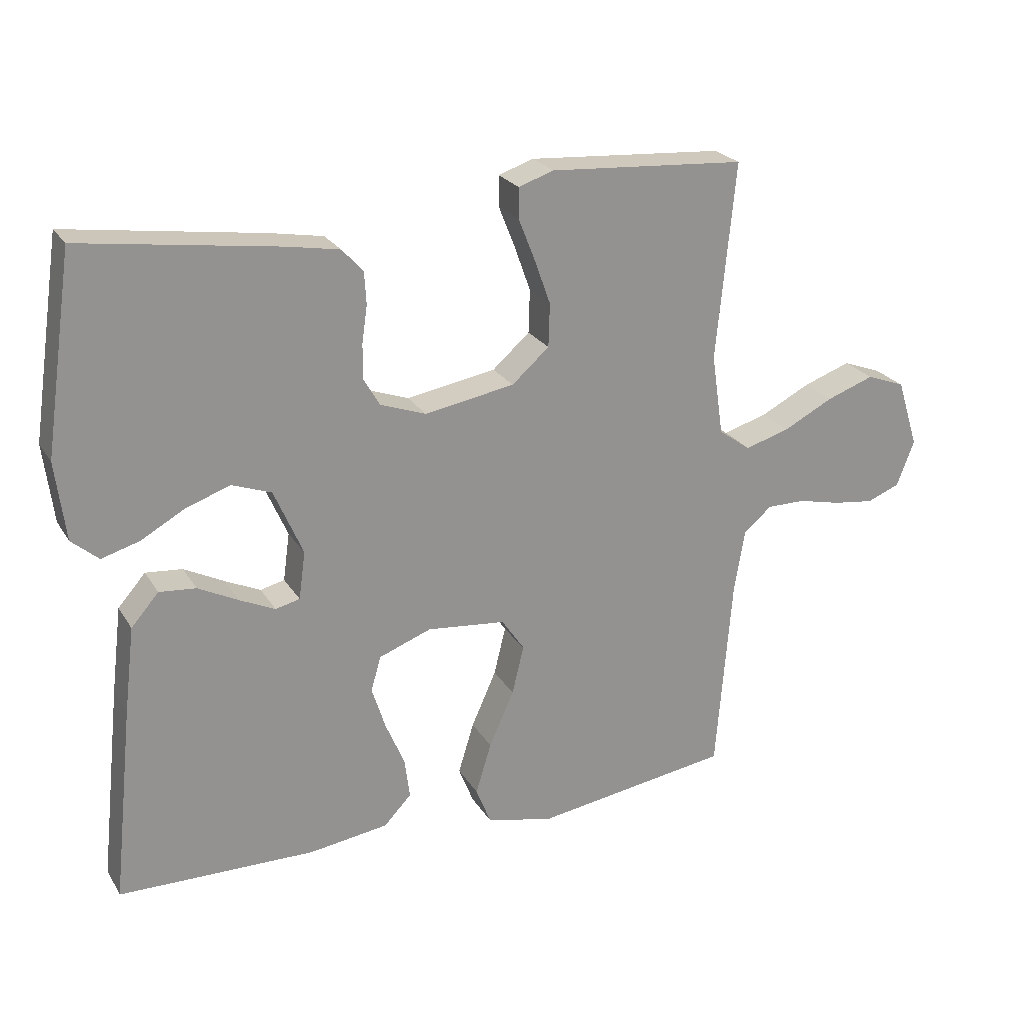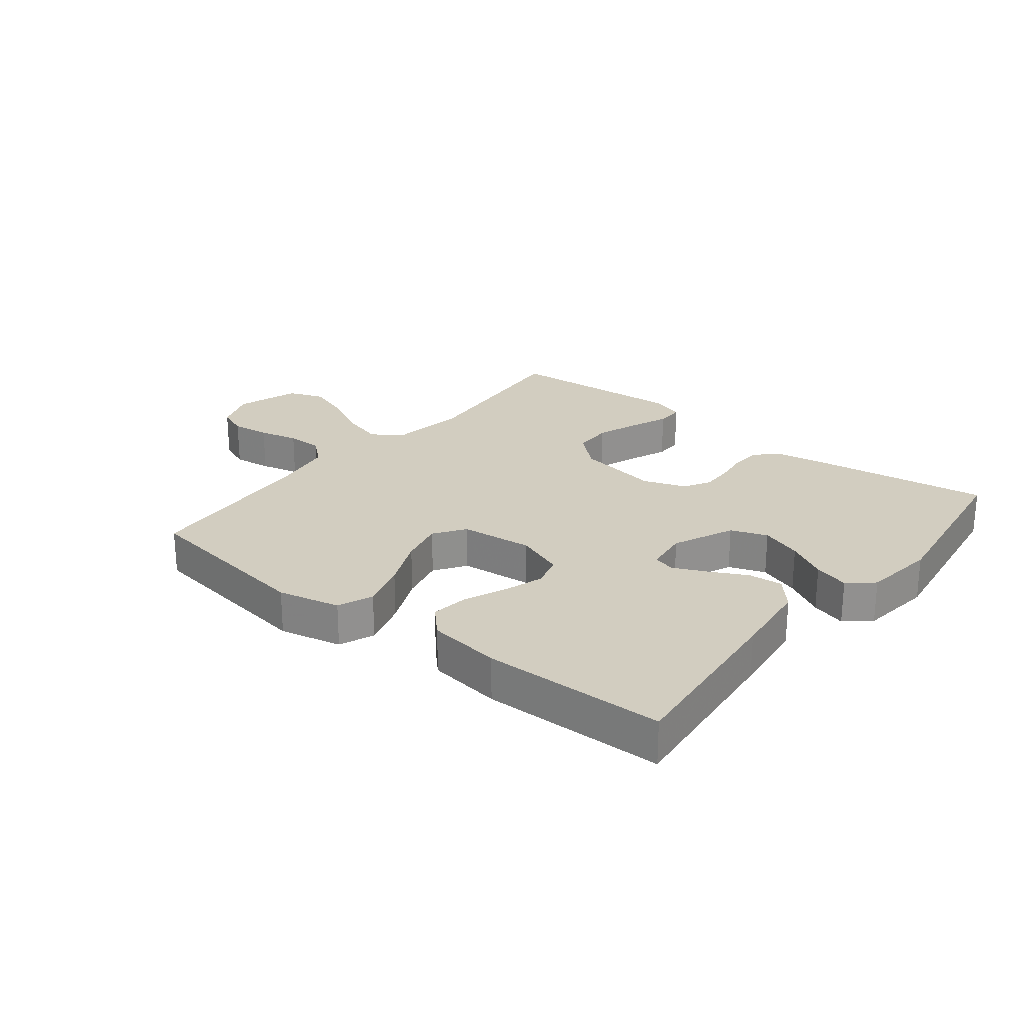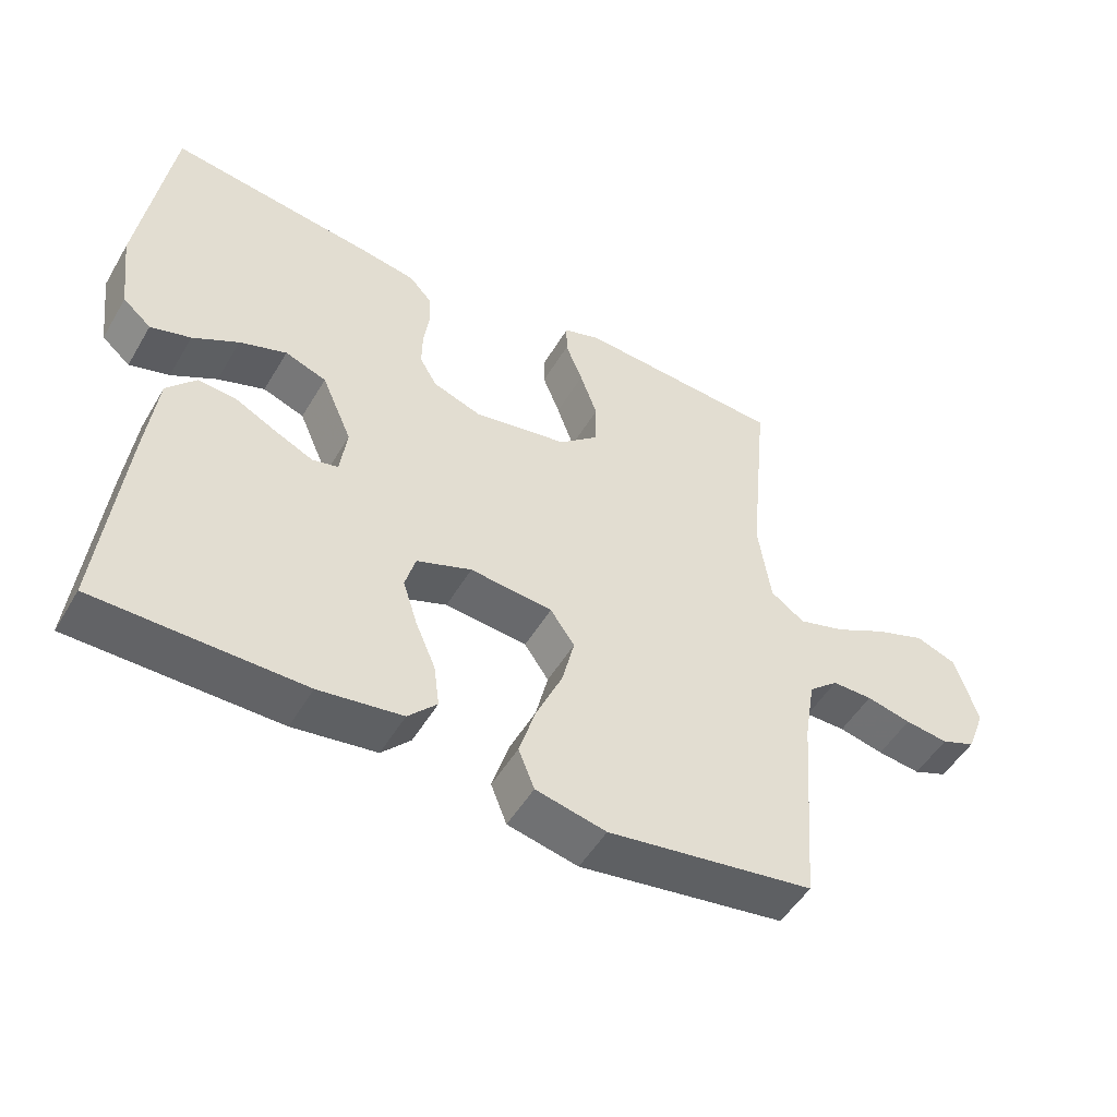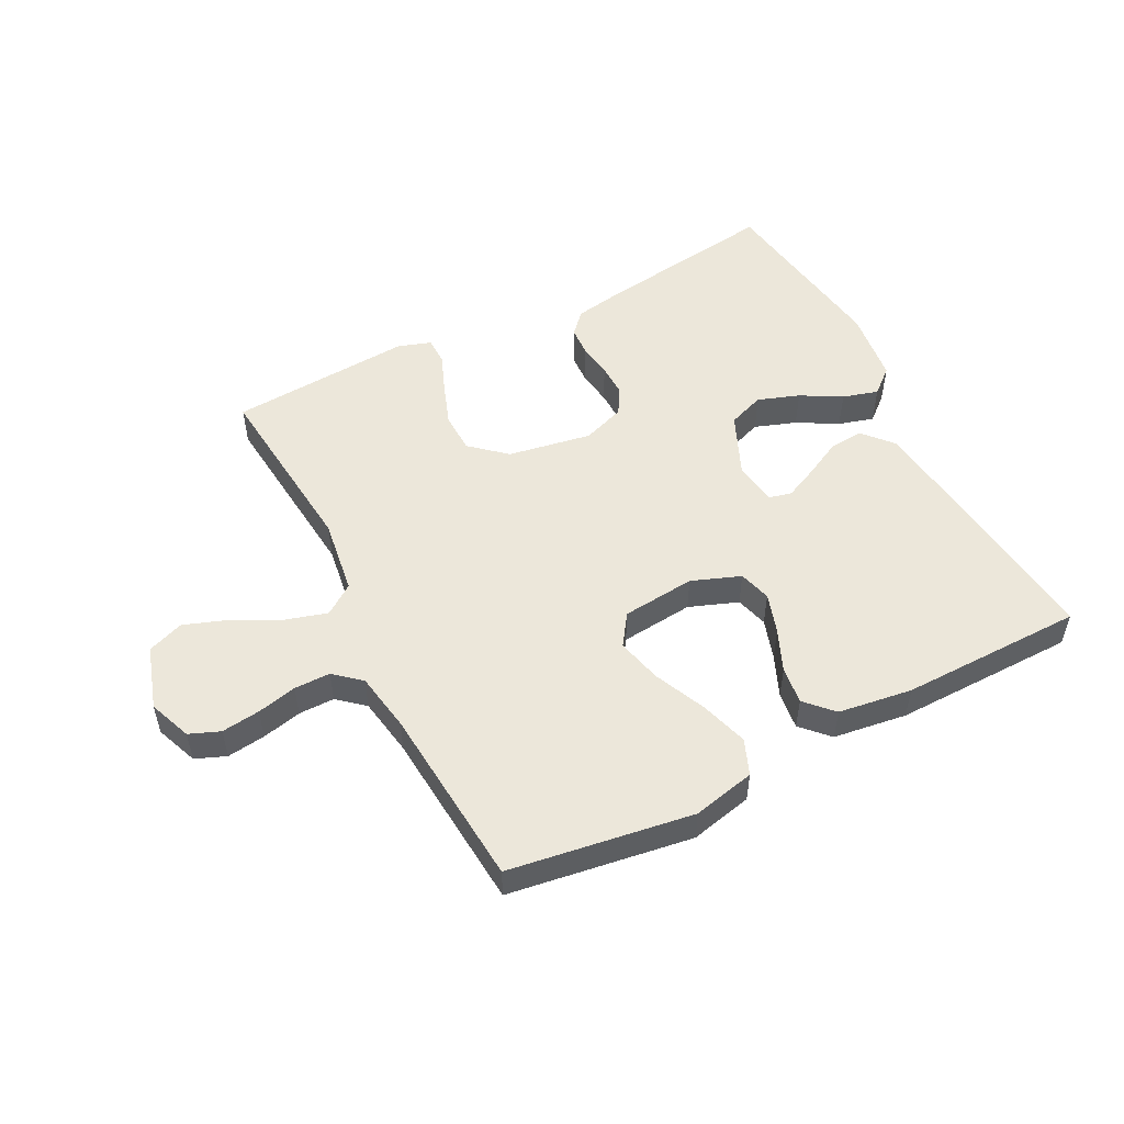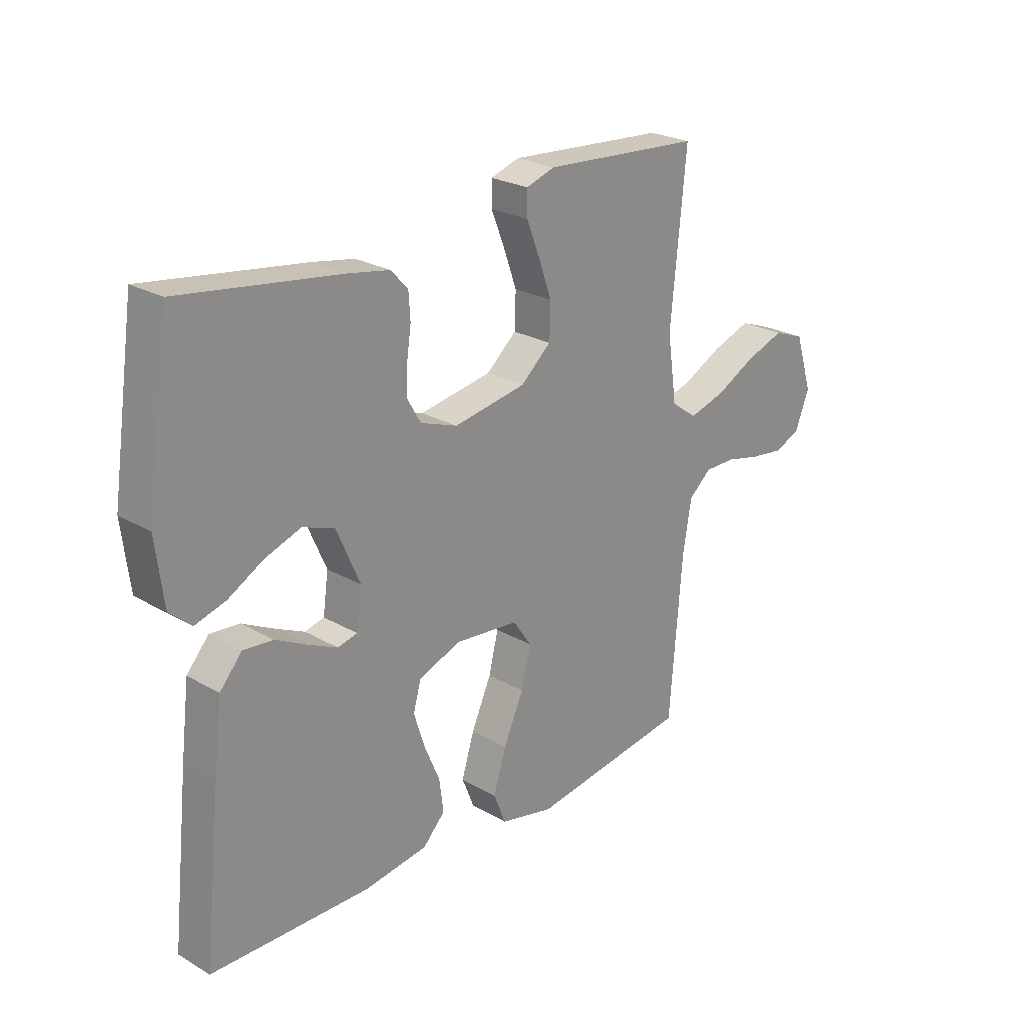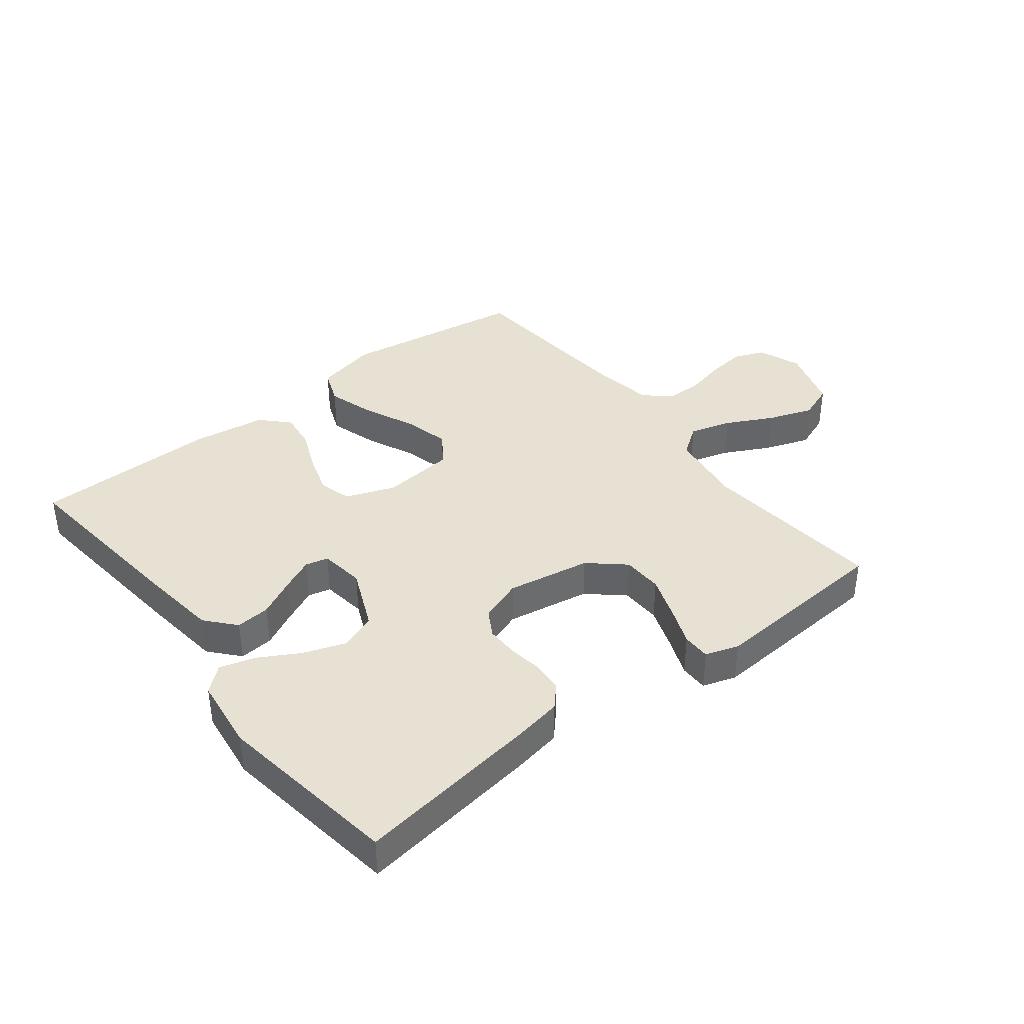
<metadata>
{"format":"obj","ext":"obj","renderer":"f3d","projection":"perspective","resolution":1024,"background":"white","views":[{"elev":23.7,"azim":-24.1,"up":"+Z"},{"elev":24.5,"azim":-141.5,"up":"+Y"},{"elev":-50.6,"azim":-29.7,"up":"+Z"},{"elev":52.2,"azim":152.8,"up":"+Y"},{"elev":24.4,"azim":-46.4,"up":"+Z"},{"elev":38.9,"azim":-38.0,"up":"+Y"}]}
</metadata>
<code>
v -0.5 0.07 -0.5
v -0.468 0.07 -0.2
v -0.452 0.07 -0.069
v -0.41 0.07 -0.021
v -0.354 0.07 -0.026
v -0.293 0.07 -0.057
v -0.239 0.07 -0.082
v -0.202 0.07 -0.073
v -0.192 0.07 0
v -0.236 0.07 0.101
v -0.296 0.07 0.123
v -0.364 0.07 0.099
v -0.43 0.07 0.062
v -0.488 0.07 0.045
v -0.529 0.07 0.08
v -0.544 0.07 0.2
v -0.5 0.07 0.5
v -0.2 0.07 0.458
v -0.121 0.07 0.444
v -0.089 0.07 0.409
v -0.086 0.07 0.36
v -0.094 0.07 0.304
v -0.095 0.07 0.251
v -0.07 0.07 0.208
v 0 0.07 0.183
v 0.137 0.07 0.207
v 0.194 0.07 0.257
v 0.196 0.07 0.323
v 0.171 0.07 0.393
v 0.146 0.07 0.456
v 0.146 0.07 0.502
v 0.2 0.07 0.52
v 0.5 0.07 0.5
v 0.471 0.07 0.2
v 0.489 0.07 0.076
v 0.538 0.07 0.041
v 0.606 0.07 0.061
v 0.682 0.07 0.1
v 0.755 0.07 0.126
v 0.814 0.07 0.104
v 0.847 0.07 0
v 0.82 0.07 -0.07
v 0.77 0.07 -0.09
v 0.707 0.07 -0.082
v 0.642 0.07 -0.067
v 0.583 0.07 -0.067
v 0.54 0.07 -0.104
v 0.524 0.07 -0.2
v 0.5 0.07 -0.5
v 0.2 0.07 -0.545
v 0.098 0.07 -0.522
v 0.075 0.07 -0.464
v 0.099 0.07 -0.386
v 0.137 0.07 -0.301
v 0.155 0.07 -0.227
v 0.12 0.07 -0.176
v 0 0.07 -0.164
v -0.08 0.07 -0.194
v -0.095 0.07 -0.247
v -0.074 0.07 -0.313
v -0.045 0.07 -0.381
v -0.037 0.07 -0.443
v -0.079 0.07 -0.487
v -0.2 0.07 -0.504
v -0.5 0 -0.5
v -0.468 0 -0.2
v -0.452 0 -0.069
v -0.41 0 -0.021
v -0.354 0 -0.026
v -0.293 0 -0.057
v -0.239 0 -0.082
v -0.202 0 -0.073
v -0.192 0 0
v -0.236 0 0.101
v -0.296 0 0.123
v -0.364 0 0.099
v -0.43 0 0.062
v -0.488 0 0.045
v -0.529 0 0.08
v -0.544 0 0.2
v -0.5 0 0.5
v -0.2 0 0.458
v -0.121 0 0.444
v -0.089 0 0.409
v -0.086 0 0.36
v -0.094 0 0.304
v -0.095 0 0.251
v -0.07 0 0.208
v 0 0 0.183
v 0.137 0 0.207
v 0.194 0 0.257
v 0.196 0 0.323
v 0.171 0 0.393
v 0.146 0 0.456
v 0.146 0 0.502
v 0.2 0 0.52
v 0.5 0 0.5
v 0.471 0 0.2
v 0.489 0 0.076
v 0.538 0 0.041
v 0.606 0 0.061
v 0.682 0 0.1
v 0.755 0 0.126
v 0.814 0 0.104
v 0.847 0 0
v 0.82 0 -0.07
v 0.77 0 -0.09
v 0.707 0 -0.082
v 0.642 0 -0.067
v 0.583 0 -0.067
v 0.54 0 -0.104
v 0.524 0 -0.2
v 0.5 0 -0.5
v 0.2 0 -0.545
v 0.098 0 -0.522
v 0.075 0 -0.464
v 0.099 0 -0.386
v 0.137 0 -0.301
v 0.155 0 -0.227
v 0.12 0 -0.176
v 0 0 -0.164
v -0.08 0 -0.194
v -0.095 0 -0.247
v -0.074 0 -0.313
v -0.045 0 -0.381
v -0.037 0 -0.443
v -0.079 0 -0.487
v -0.2 0 -0.504
f 4 5 6
f 3 4 6
f 2 3 6
f 1 2 6
f 64 1 6
f 63 64 6
f 62 63 6
f 61 62 6
f 60 61 6
f 59 60 6 7
f 58 59 7 8
f 57 58 8 9
f 56 57 9 10
f 52 53 54
f 51 52 54
f 50 51 54
f 49 50 54
f 48 49 54
f 47 48 54 55
f 46 47 55 56
f 43 44 45
f 42 43 45
f 41 42 45
f 40 41 45
f 39 40 45
f 38 39 45
f 37 38 45
f 36 37 45 46
f 46 56 10
f 36 46 10
f 35 36 10
f 32 33 34
f 31 32 34
f 30 31 34
f 29 30 34
f 28 29 34 35
f 20 21 22
f 19 20 22
f 18 19 22
f 17 18 22
f 16 17 22
f 15 16 22
f 14 15 22
f 13 14 22
f 12 13 22
f 11 12 22 23
f 10 11 23 24
f 27 28 35
f 26 27 35
f 25 26 35 10
f 10 24 25
f 70 69 68
f 70 68 67
f 70 67 66
f 70 66 65
f 70 65 128
f 70 128 127
f 70 127 126
f 70 126 125
f 70 125 124
f 71 70 124 123
f 72 71 123 122
f 73 72 122 121
f 74 73 121 120
f 118 117 116
f 118 116 115
f 118 115 114
f 118 114 113
f 118 113 112
f 119 118 112 111
f 120 119 111 110
f 109 108 107
f 109 107 106
f 109 106 105
f 109 105 104
f 109 104 103
f 109 103 102
f 109 102 101
f 110 109 101 100
f 74 120 110
f 74 110 100
f 74 100 99
f 98 97 96
f 98 96 95
f 98 95 94
f 98 94 93
f 99 98 93 92
f 86 85 84
f 86 84 83
f 86 83 82
f 86 82 81
f 86 81 80
f 86 80 79
f 86 79 78
f 86 78 77
f 86 77 76
f 87 86 76 75
f 88 87 75 74
f 99 92 91
f 99 91 90
f 74 99 90 89
f 89 88 74
f 1 65 66 2
f 2 66 67 3
f 3 67 68 4
f 4 68 69 5
f 5 69 70 6
f 6 70 71 7
f 7 71 72 8
f 8 72 73 9
f 9 73 74 10
f 10 74 75 11
f 11 75 76 12
f 12 76 77 13
f 13 77 78 14
f 14 78 79 15
f 15 79 80 16
f 16 80 81 17
f 17 81 82 18
f 18 82 83 19
f 19 83 84 20
f 20 84 85 21
f 21 85 86 22
f 22 86 87 23
f 23 87 88 24
f 24 88 89 25
f 25 89 90 26
f 26 90 91 27
f 27 91 92 28
f 28 92 93 29
f 29 93 94 30
f 30 94 95 31
f 31 95 96 32
f 32 96 97 33
f 33 97 98 34
f 34 98 99 35
f 35 99 100 36
f 36 100 101 37
f 37 101 102 38
f 38 102 103 39
f 39 103 104 40
f 40 104 105 41
f 41 105 106 42
f 42 106 107 43
f 43 107 108 44
f 44 108 109 45
f 45 109 110 46
f 46 110 111 47
f 47 111 112 48
f 48 112 113 49
f 49 113 114 50
f 50 114 115 51
f 51 115 116 52
f 52 116 117 53
f 53 117 118 54
f 54 118 119 55
f 55 119 120 56
f 56 120 121 57
f 57 121 122 58
f 58 122 123 59
f 59 123 124 60
f 60 124 125 61
f 61 125 126 62
f 62 126 127 63
f 63 127 128 64
f 64 128 65 1

</code>
